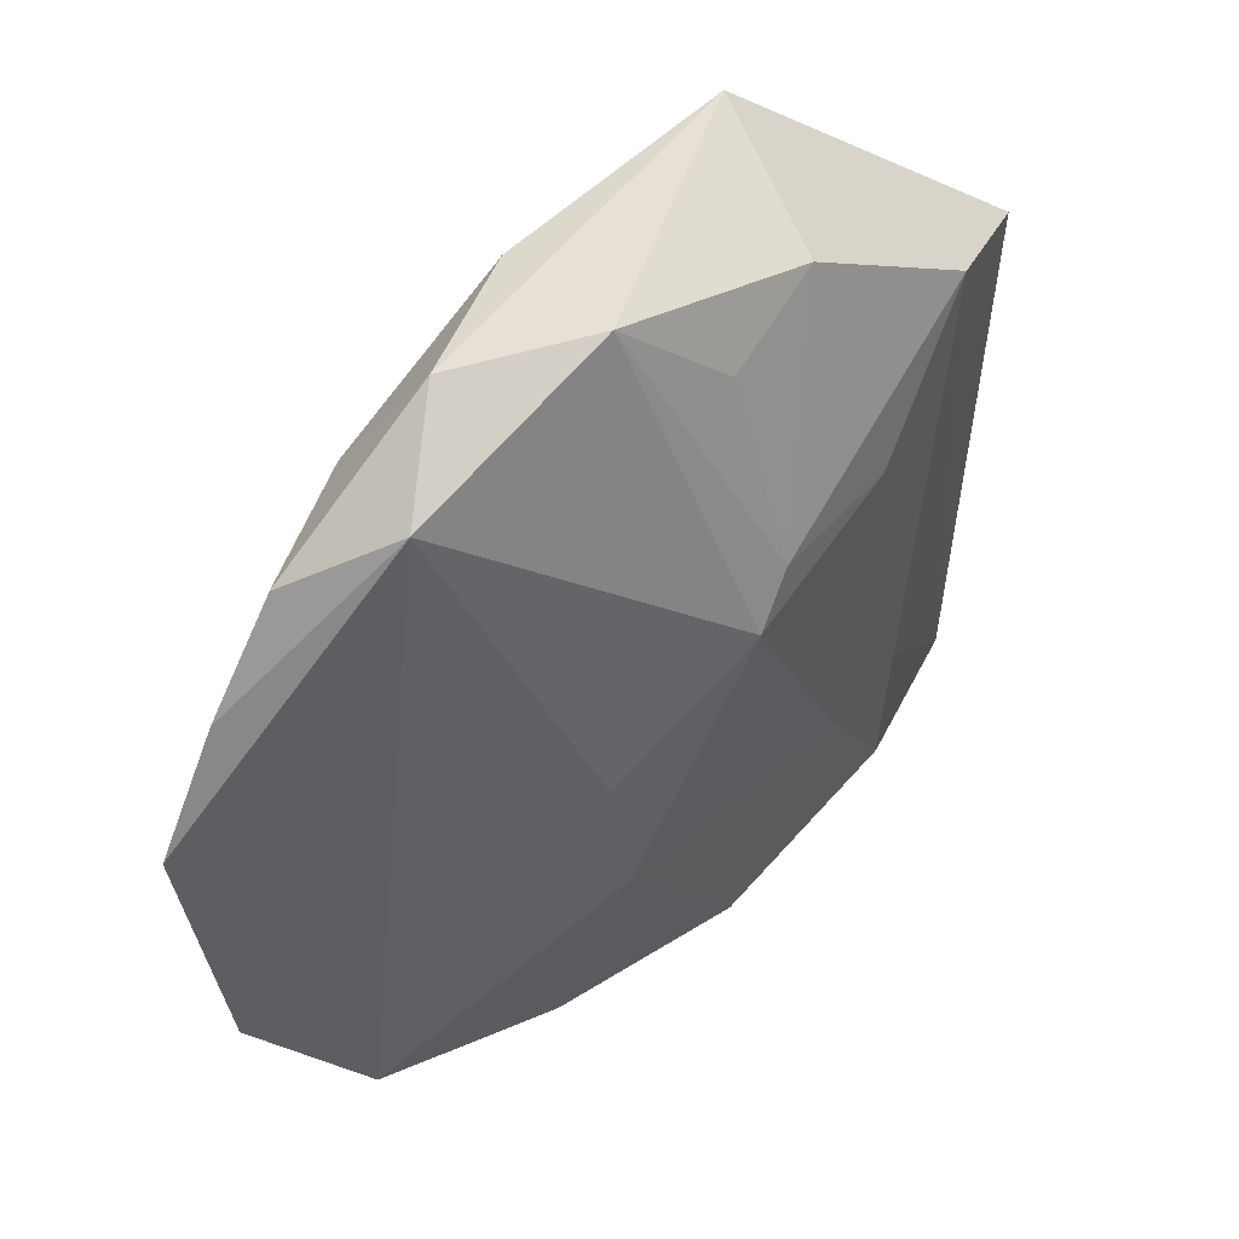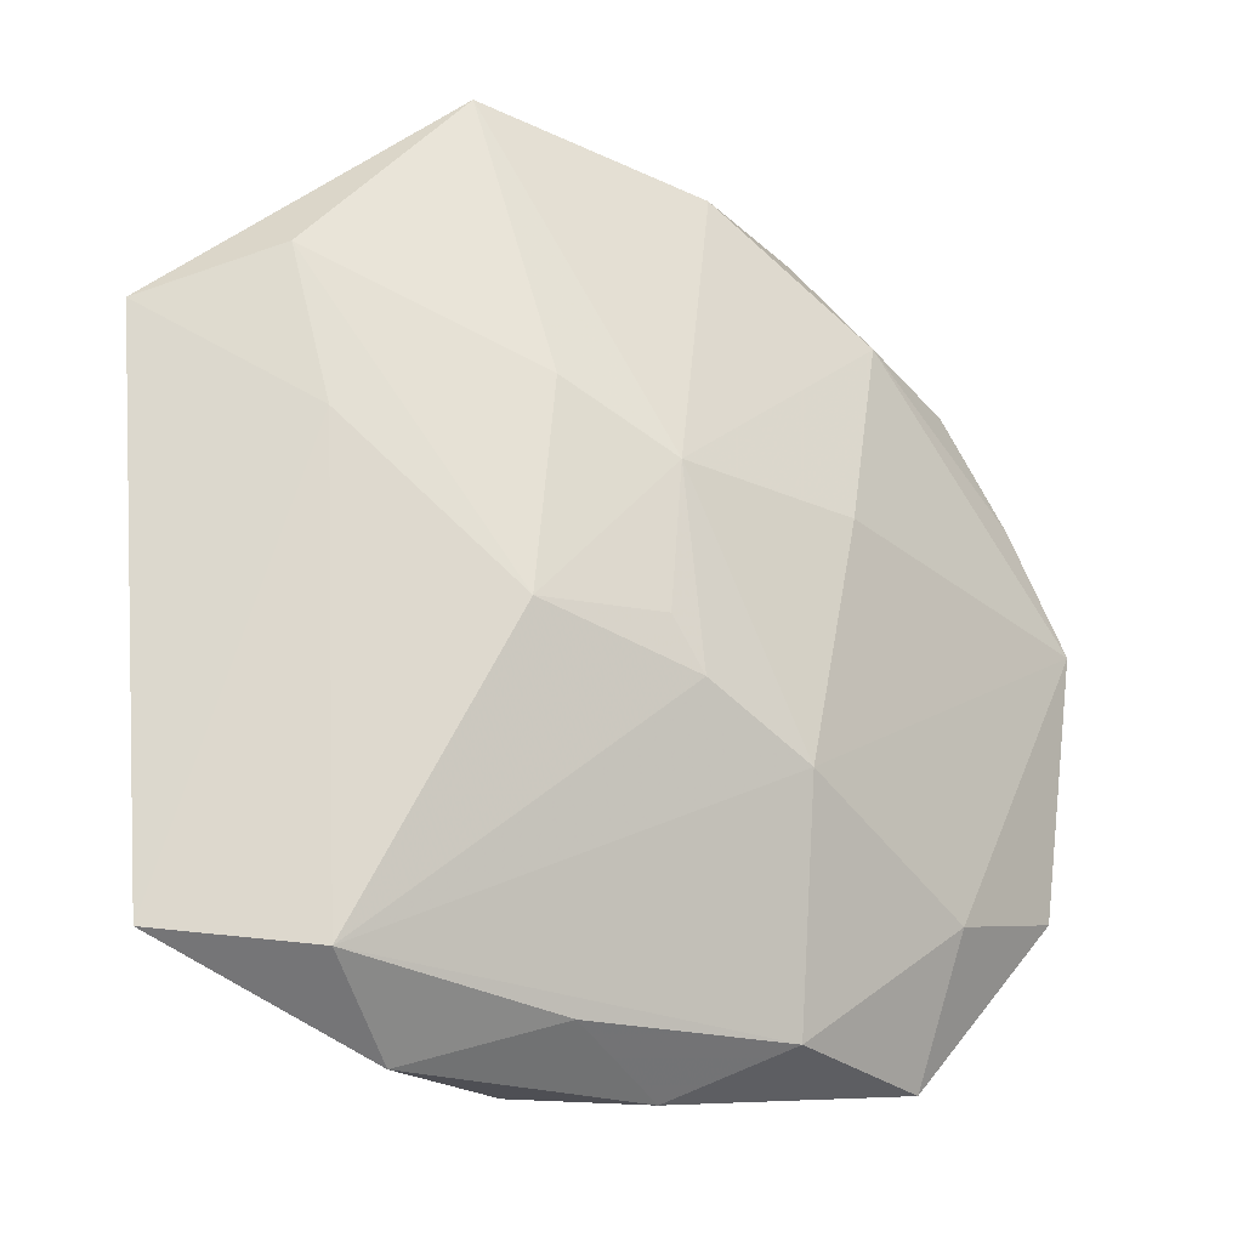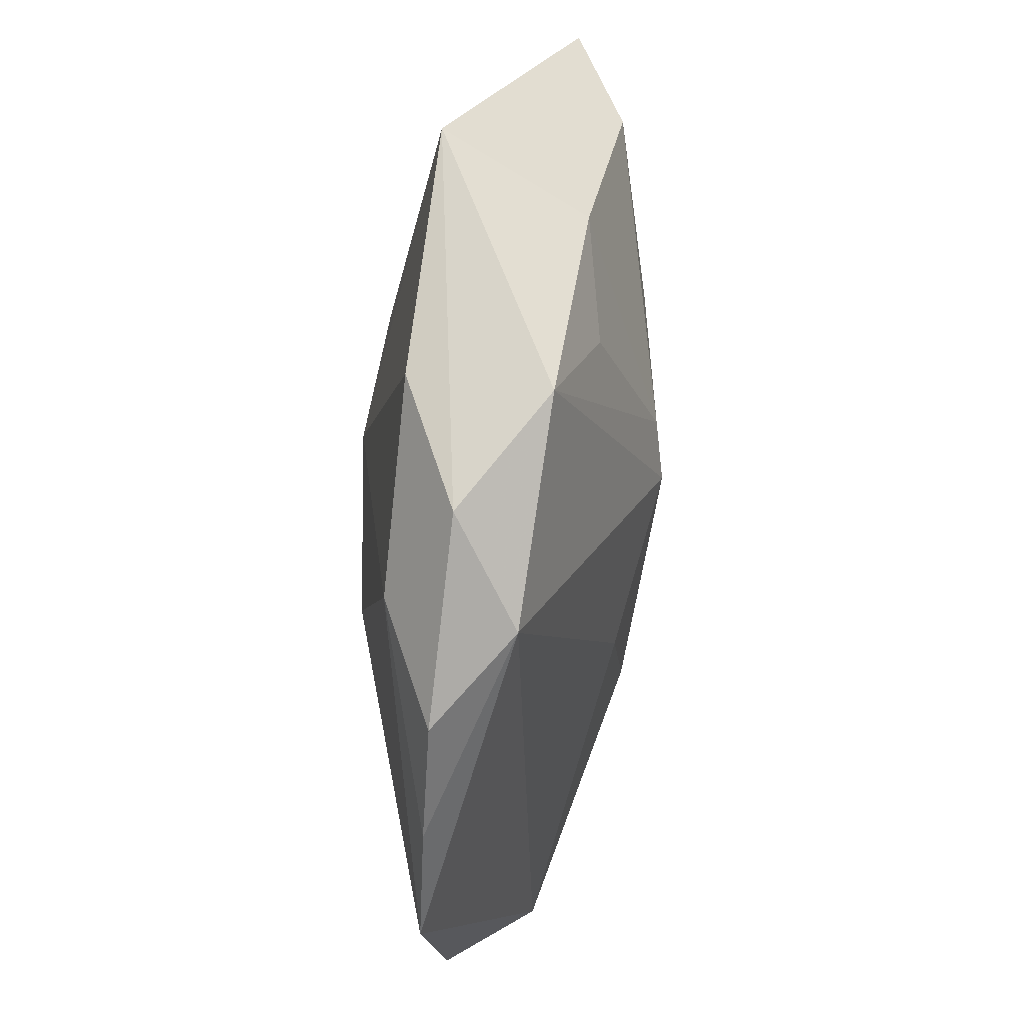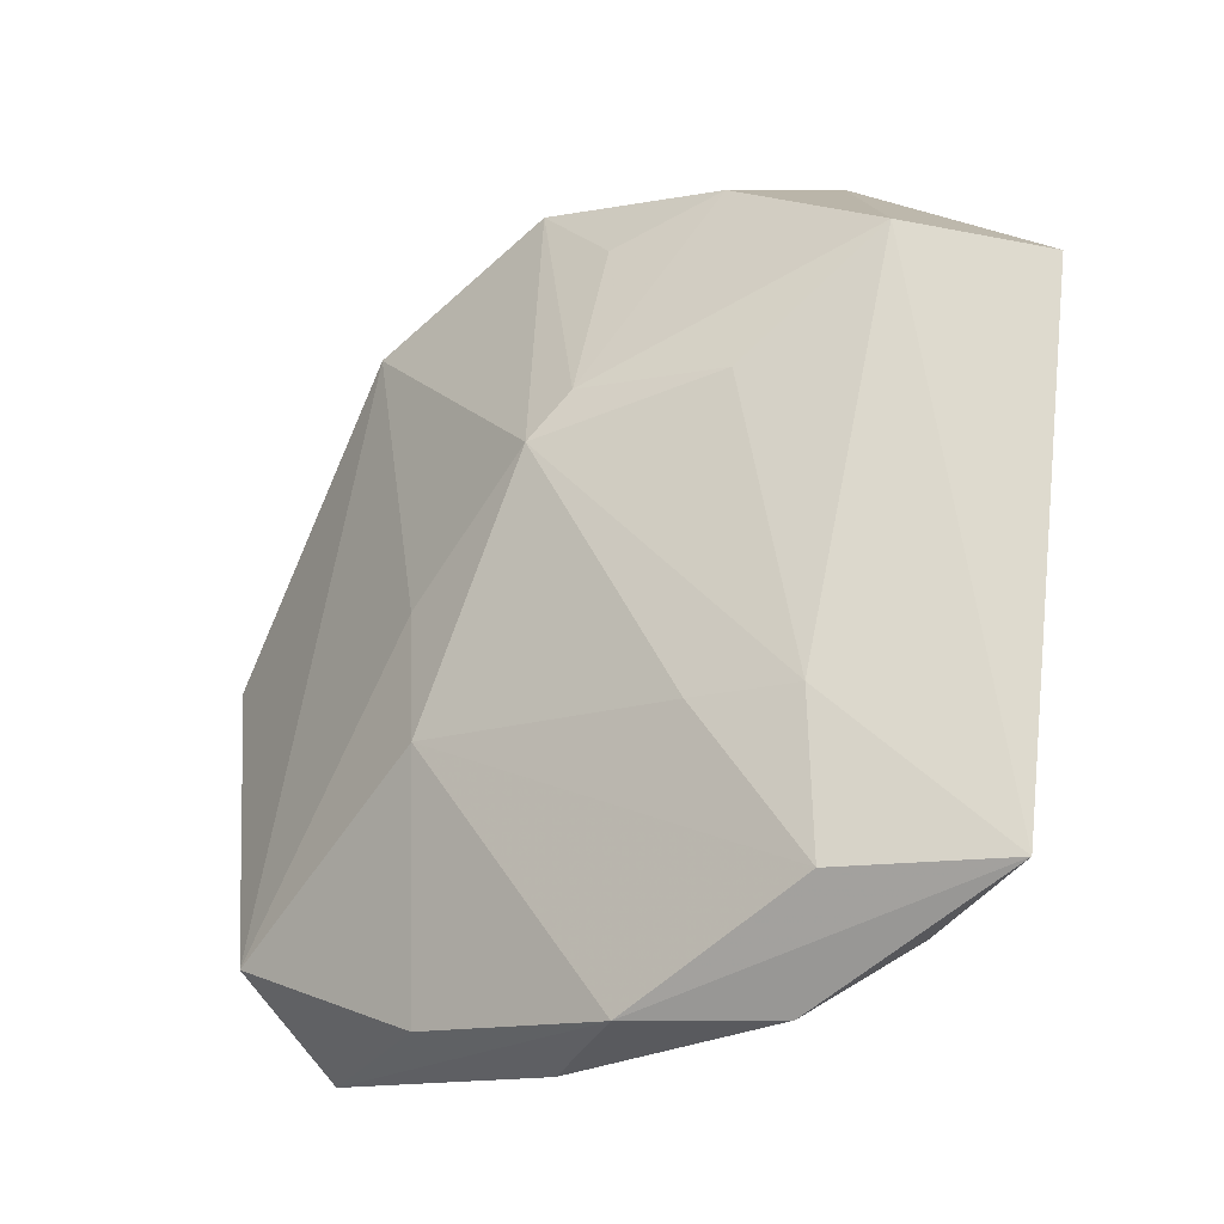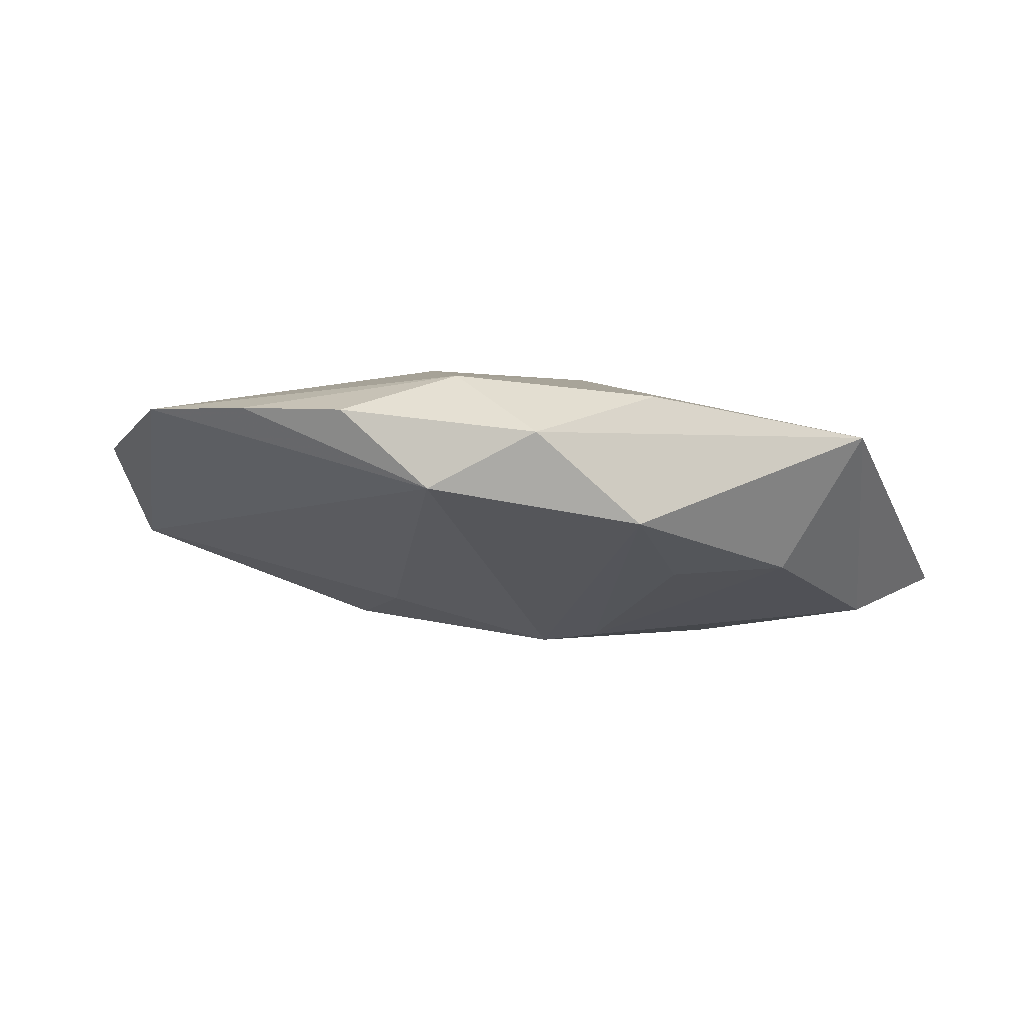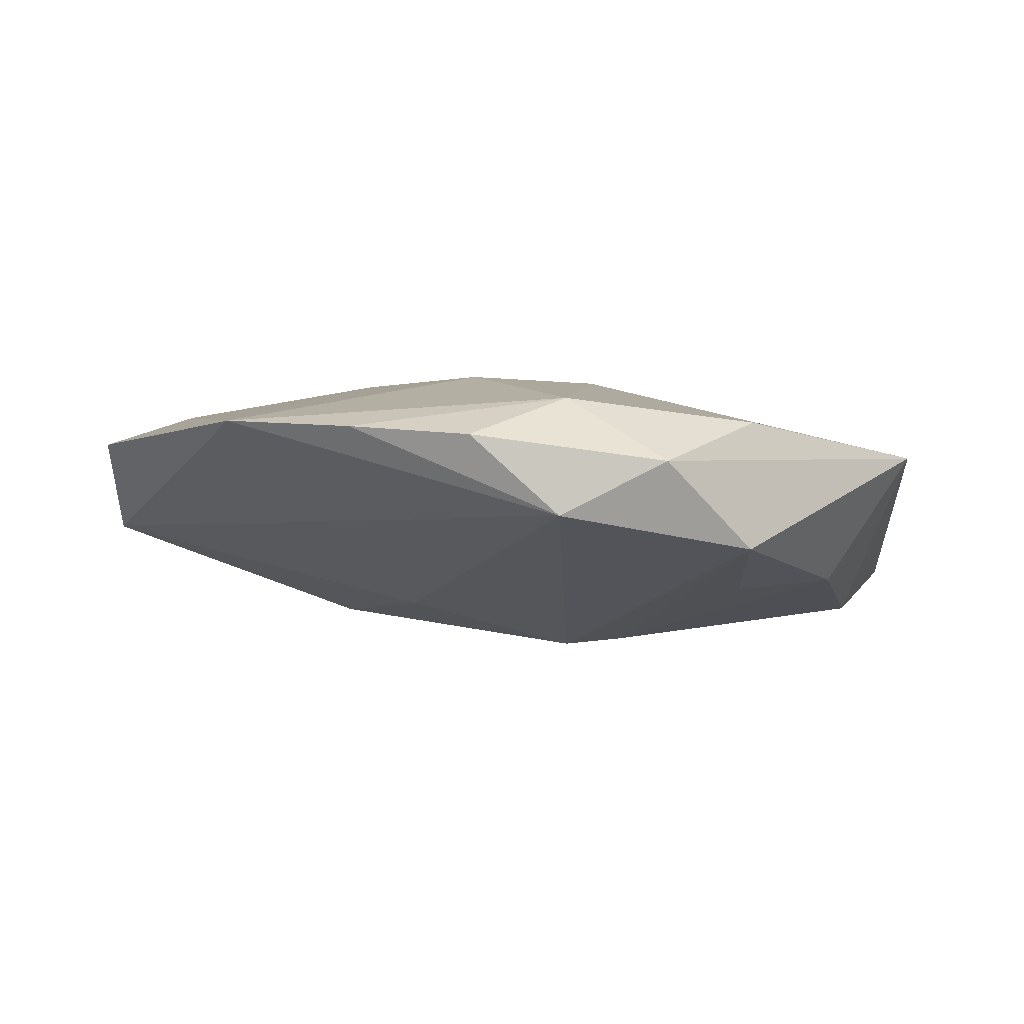
<metadata>
{"format":"obj","ext":"obj","renderer":"f3d","projection":"perspective","resolution":1024,"background":"white","views":[{"elev":49.9,"azim":128.4,"up":"+Y"},{"elev":-24.6,"azim":-38.0,"up":"+Y"},{"elev":67.7,"azim":89.0,"up":"+Y"},{"elev":-26.3,"azim":-152.7,"up":"+Y"},{"elev":-3.5,"azim":154.6,"up":"+Z"},{"elev":0.4,"azim":136.1,"up":"+Z"}]}
</metadata>
<code>
v -0.004001 -0.00437 0.01138
v -0.02481 0.007763 0.002269
v -0.012 0.01128 0.009554
v -0.003481 0.006741 0.01197
v 0.02075 0.02655 -0.0002055
v -0.01592 0.03378 0.004719
v 0.01362 -0.02932 -0.004374
v -0.002053 0.01167 -0.01171
v -0.01381 0.01043 -0.01127
v 0.007396 -0.01243 0.01197
v -0.0133 -0.004931 0.009021
v 0.03727 0.005013 0.007486
v 0.01354 0.03161 0.004175
v -0.02484 0.01983 -0.00946
v 0.02648 0.02225 0.006247
v 0.01678 0.0234 0.009383
v 0.01123 -0.029 0.005806
v 0.02969 -0.02159 -0.001417
v 0.01126 -0.01089 -0.009376
v -0.004614 -0.02941 0.002346
v -0.001366 -0.008207 0.01164
v 0.01227 -0.0005593 -0.008363
v 0.004571 -0.03272 -0.000945
v -0.03083 -0.02602 -0.007599
v 0.002892 0.03157 0.007492
v -0.01818 -0.01335 -0.01106
v -0.01404 -0.03272 -0.004626
v -0.02127 -0.02728 -0.0001213
v 0.005117 0.03317 -0.003013
v -0.02751 0.01972 0.0009926
v -0.003034 -0.03207 -0.007891
v -0.002256 0.02574 -0.006716
v 0.03503 -0.01598 0.00595
v -0.009954 -0.01292 -0.01133
v 0.02368 -0.01919 0.00874
v 0.001277 0.008167 -0.0122
v 0.02409 -0.0297 0.003073
v 0.0321 0.0142 0.006941
v -0.01825 -0.0255 -0.01048
v -0.01125 0.02854 -0.00608
v 0.01184 0.007052 0.01197
v -0.03546 0.01592 -0.006333
f 4 11 1
f 2 11 30
f 28 2 24
f 11 2 28
f 30 11 3
f 6 30 3
f 11 4 3
f 3 4 6
f 42 14 24
f 24 2 42
f 42 2 30
f 42 30 6
f 6 14 42
f 40 14 6
f 16 41 12
f 16 4 41
f 12 35 33
f 33 35 37
f 39 31 24
f 39 19 31
f 18 33 37
f 12 33 18
f 18 5 12
f 24 31 27
f 27 28 24
f 1 11 21
f 11 28 21
f 21 4 1
f 29 40 6
f 29 32 40
f 29 5 36
f 36 19 34
f 19 39 34
f 24 14 26
f 26 39 24
f 14 9 26
f 26 34 39
f 26 9 36
f 36 34 26
f 31 19 7
f 19 18 7
f 37 31 7
f 7 18 37
f 22 19 36
f 22 18 19
f 36 5 22
f 5 18 22
f 37 35 17
f 14 40 8
f 40 32 8
f 36 9 8
f 8 9 14
f 8 29 36
f 32 29 8
f 38 16 12
f 38 15 16
f 12 5 38
f 5 15 38
f 16 15 13
f 13 29 6
f 5 29 13
f 13 15 5
f 37 17 23
f 23 31 37
f 23 27 31
f 28 27 20
f 20 17 28
f 27 23 20
f 20 23 17
f 10 21 28
f 28 17 10
f 10 17 35
f 12 41 10
f 10 35 12
f 41 4 10
f 4 21 10
f 25 13 6
f 16 13 25
f 6 4 25
f 4 16 25

</code>
